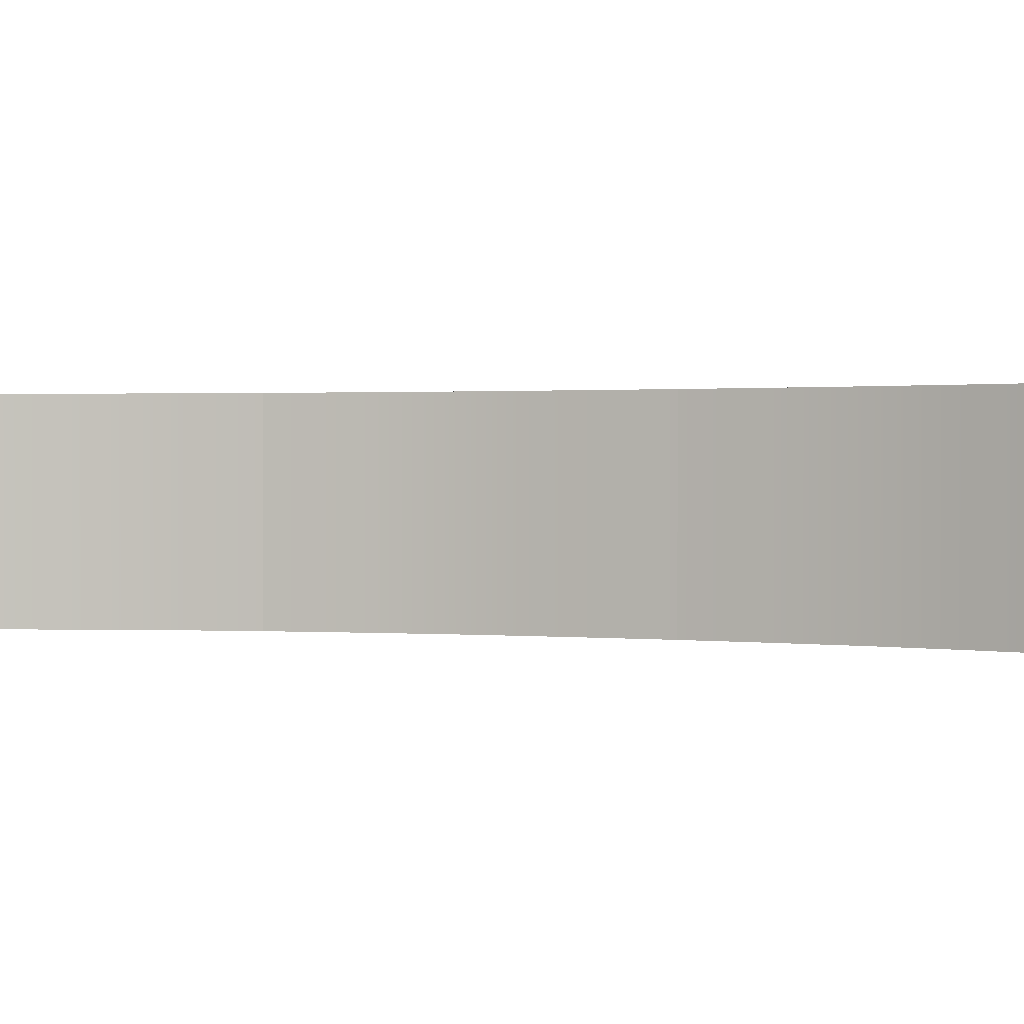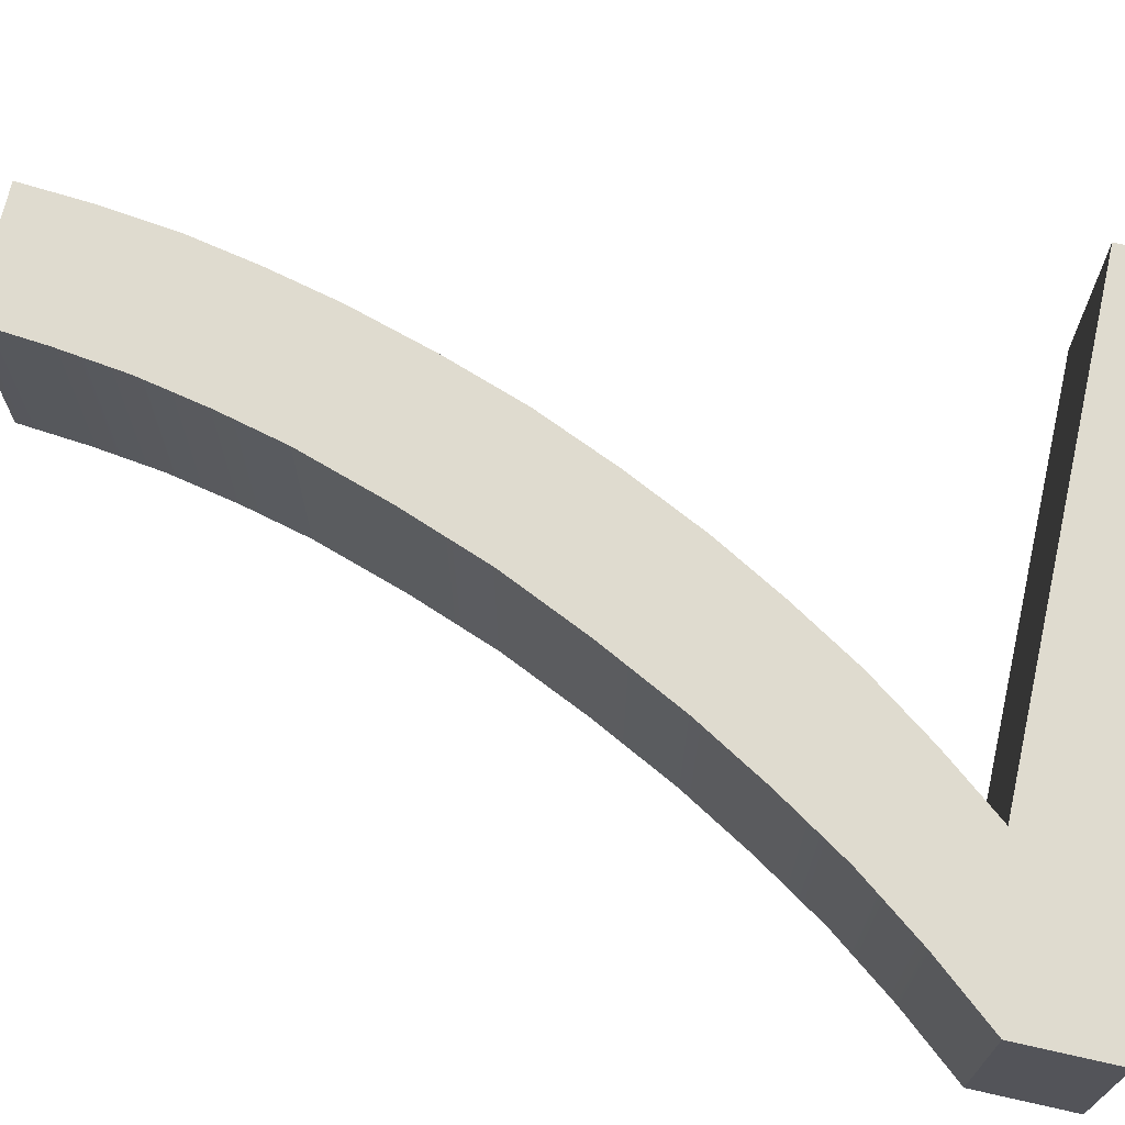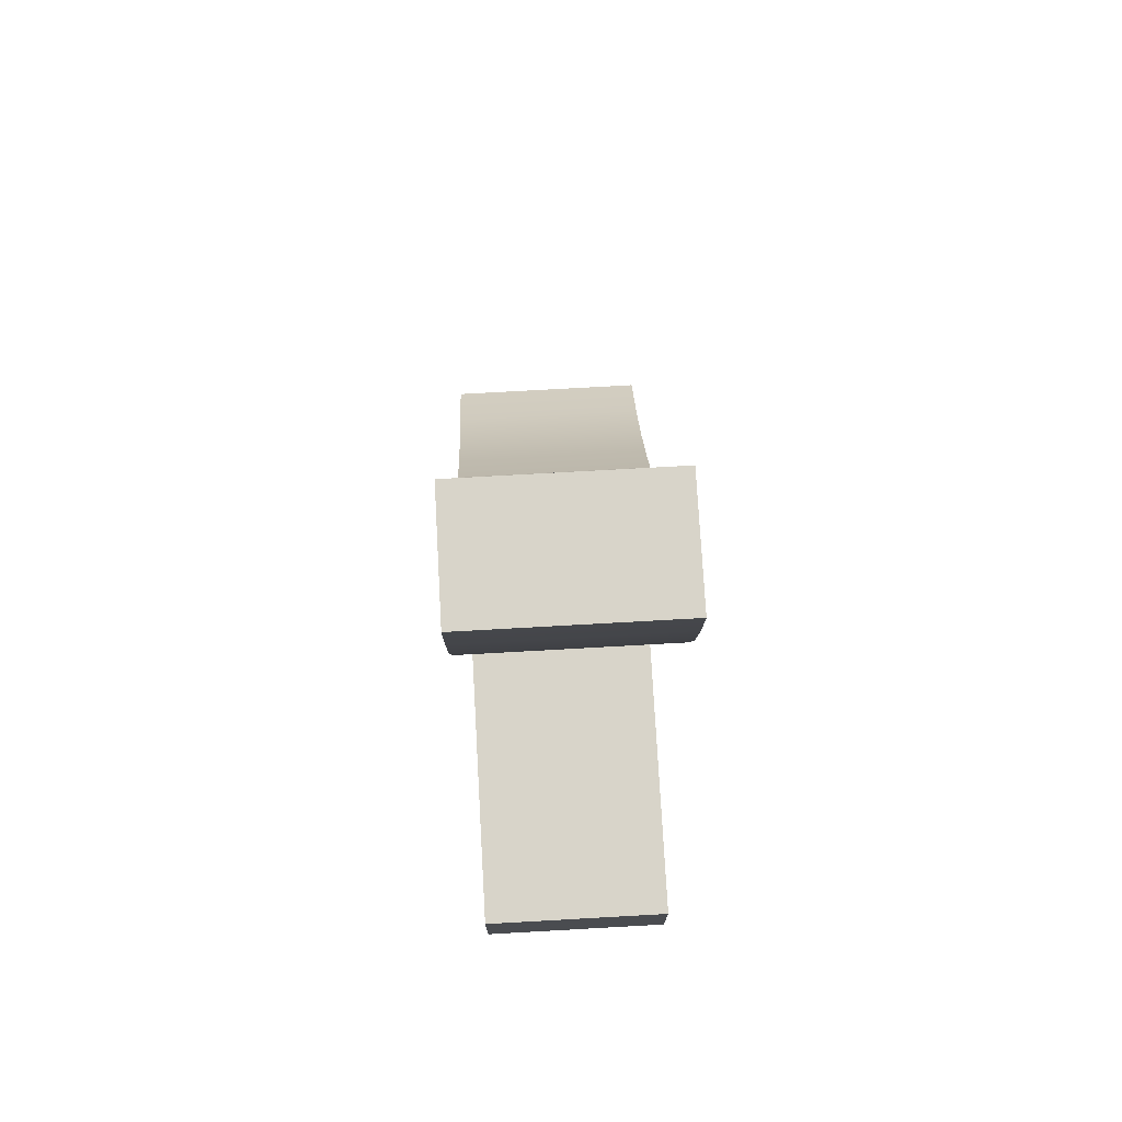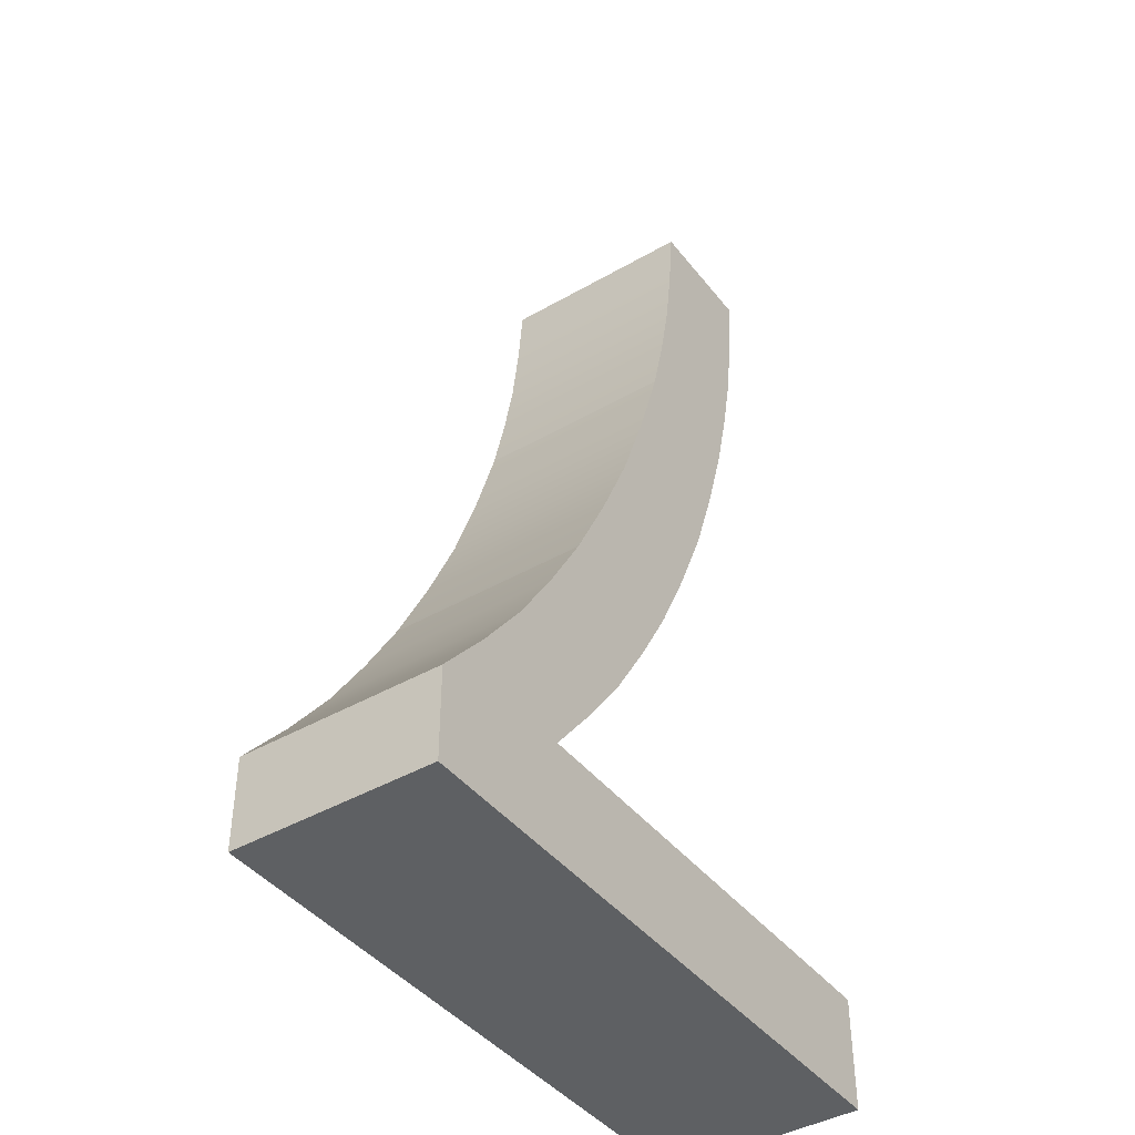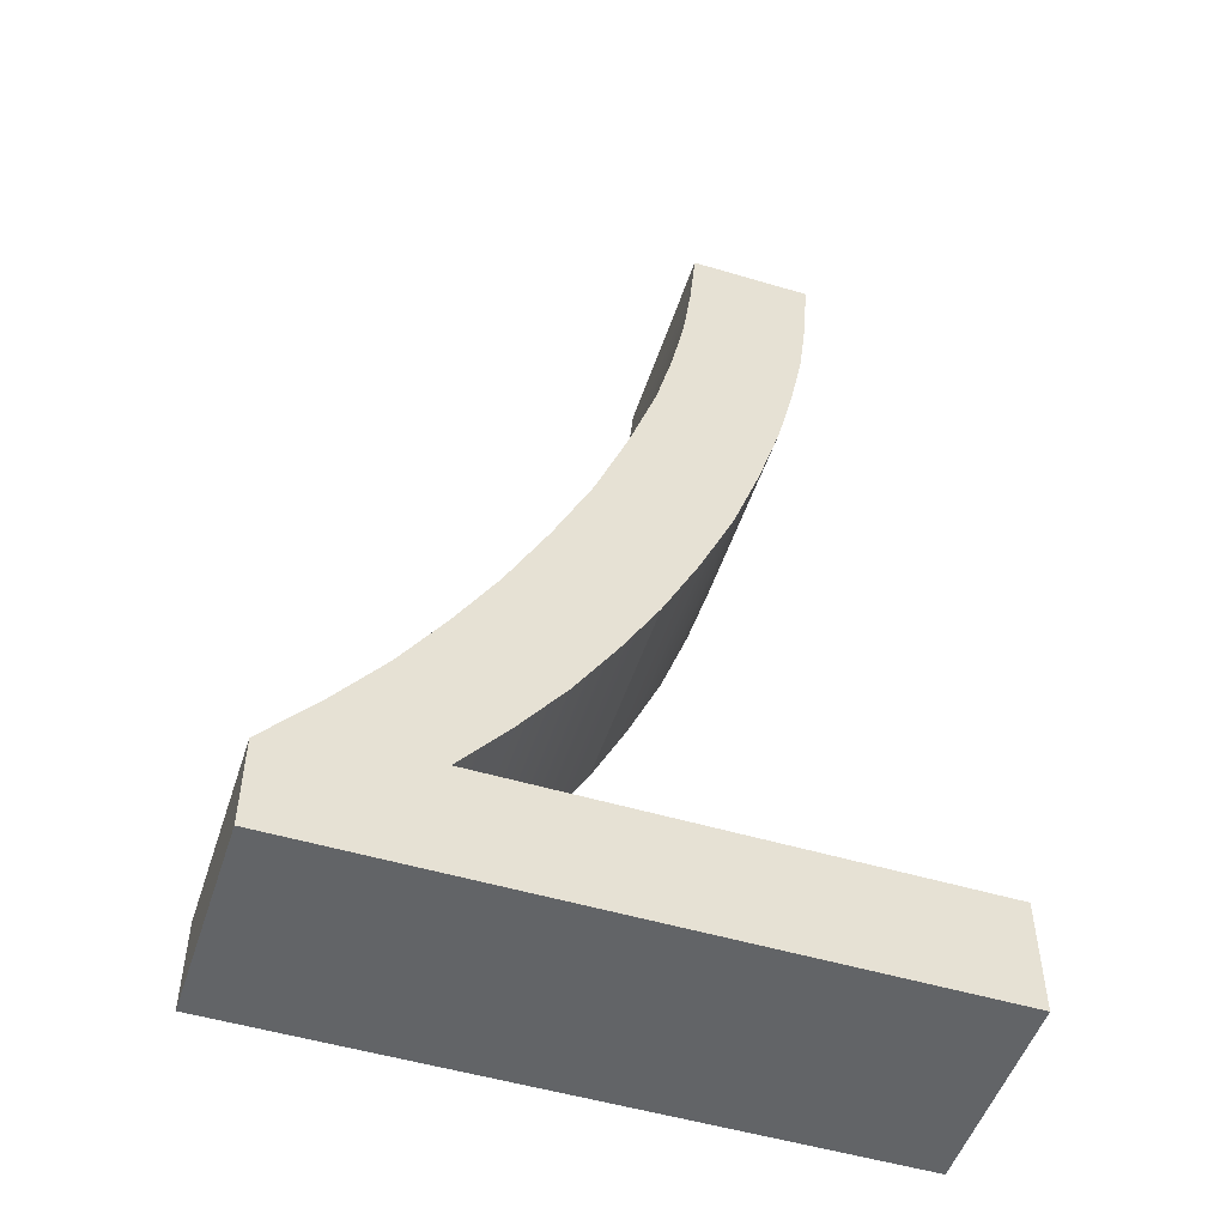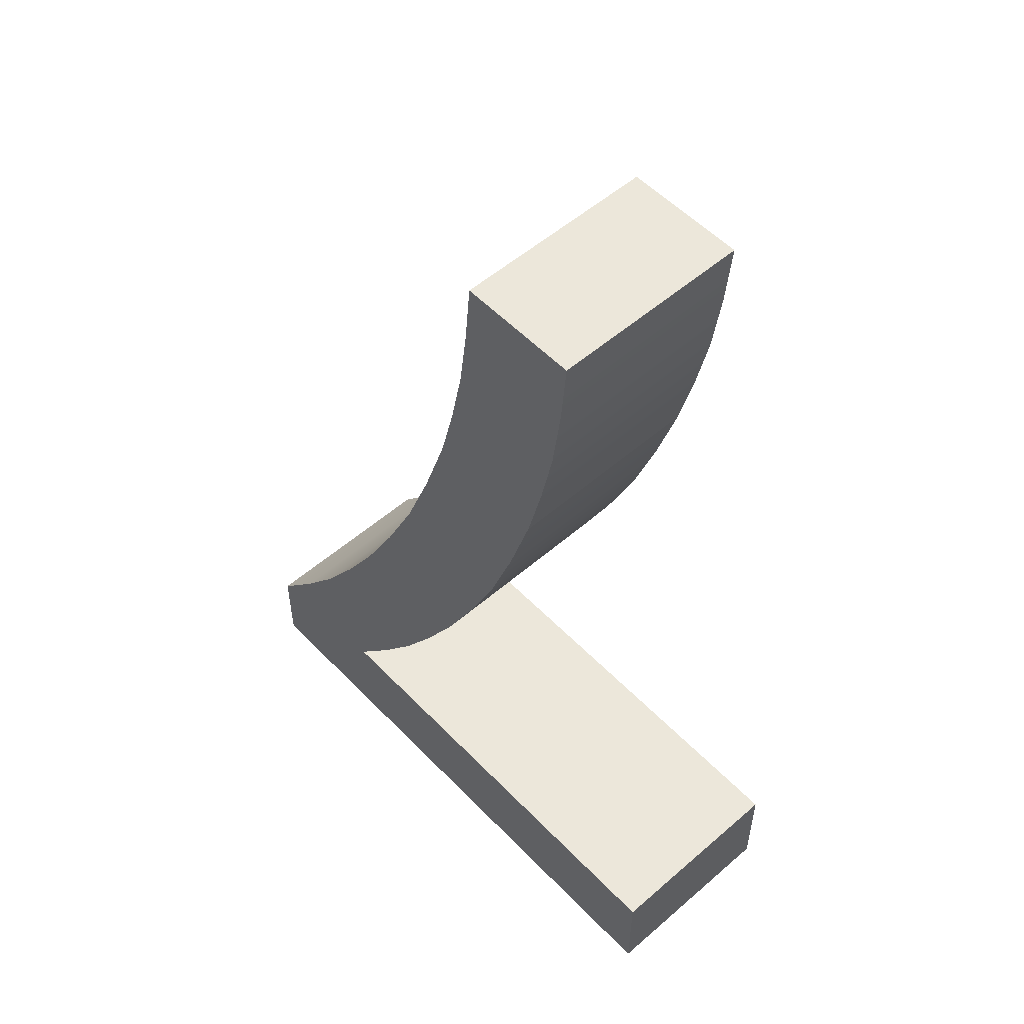
<metadata>
{"format":"obj","ext":"obj","renderer":"f3d","projection":"perspective","resolution":1024,"background":"white","views":[{"elev":1.0,"azim":85.4,"up":"+Y"},{"elev":70.3,"azim":102.7,"up":"+Y"},{"elev":75.1,"azim":-93.2,"up":"+Z"},{"elev":-42.2,"azim":124.7,"up":"+Z"},{"elev":-51.1,"azim":162.0,"up":"+Z"},{"elev":54.1,"azim":-132.6,"up":"+Z"}]}
</metadata>
<code>
g Body1
v 5.032 0 1.645
v 5.032 0 1.73
v 5.032 0.15 1.73
v 5.032 0.15 1.645
v 5.495 0 1.645
v 5.495 0.15 1.645
v 5.495 0 1.714
v 5.495 0.15 1.714
v 5.36 0 1.907
v 5.39 0 1.856
v 5.422 0 1.806
v 5.457 0 1.759
v 5.457 0.15 1.759
v 5.422 0.15 1.806
v 5.39 0.15 1.856
v 5.36 0.15 1.907
v 5.256 0 2.155
v 5.277 0 2.091
v 5.301 0 2.028
v 5.329 0 1.967
v 5.329 0.15 1.967
v 5.301 0.15 2.028
v 5.277 0.15 2.091
v 5.256 0.15 2.155
v 5.222 0 2.352
v 5.227 0 2.302
v 5.234 0 2.253
v 5.244 0 2.204
v 5.244 0.15 2.204
v 5.234 0.15 2.253
v 5.227 0.15 2.302
v 5.222 0.15 2.352
v 5.132 0 2.352
v 5.132 0.15 2.352
v 5.165 0 2.148
v 5.153 0 2.198
v 5.143 0 2.249
v 5.136 0 2.3
v 5.136 0.15 2.3
v 5.143 0.15 2.249
v 5.153 0.15 2.198
v 5.165 0.15 2.148
v 5.256 0 1.917
v 5.229 0 1.973
v 5.204 0 2.03
v 5.183 0 2.088
v 5.183 0.15 2.088
v 5.204 0.15 2.03
v 5.229 0.15 1.973
v 5.256 0.15 1.917
v 5.383 0 1.73
v 5.347 0 1.774
v 5.314 0 1.82
v 5.284 0 1.868
v 5.284 0.15 1.868
v 5.314 0.15 1.82
v 5.347 0.15 1.774
v 5.383 0.15 1.73
f 1 2 4
f 4 2 3
f 5 1 6
f 6 1 4
f 7 5 8
f 8 5 6
f 9 10 16
f 16 10 15
f 15 10 11
f 15 11 14
f 14 11 12
f 14 12 13
f 13 12 7
f 13 7 8
f 17 18 24
f 24 18 23
f 23 18 19
f 23 19 22
f 22 19 20
f 22 20 21
f 21 20 9
f 21 9 16
f 25 26 32
f 32 26 31
f 31 26 27
f 31 27 30
f 30 27 28
f 30 28 29
f 29 28 17
f 29 17 24
f 33 25 34
f 34 25 32
f 35 36 42
f 42 36 41
f 41 36 37
f 41 37 40
f 40 37 38
f 40 38 39
f 39 38 33
f 39 33 34
f 43 44 50
f 50 44 49
f 49 44 45
f 49 45 48
f 48 45 46
f 48 46 47
f 47 46 35
f 47 35 42
f 51 52 58
f 58 52 57
f 57 52 53
f 57 53 56
f 56 53 54
f 56 54 55
f 55 54 43
f 55 43 50
f 2 51 3
f 3 51 58
f 3 58 4
f 4 58 6
f 6 58 8
f 8 58 13
f 13 58 14
f 14 58 57
f 14 57 15
f 15 57 56
f 15 56 16
f 16 56 55
f 16 55 21
f 21 55 50
f 21 50 49
f 21 49 22
f 22 49 48
f 22 48 23
f 23 48 47
f 23 47 24
f 24 47 42
f 24 42 29
f 29 42 41
f 29 41 30
f 30 41 40
f 30 40 31
f 31 40 39
f 31 39 32
f 32 39 34
f 2 1 51
f 51 1 5
f 51 5 7
f 7 12 51
f 51 12 11
f 51 11 52
f 52 11 10
f 52 10 53
f 53 10 9
f 53 9 54
f 54 9 20
f 54 20 43
f 43 20 44
f 44 20 19
f 44 19 45
f 45 19 18
f 45 18 46
f 46 18 17
f 46 17 35
f 35 17 28
f 35 28 36
f 36 28 27
f 36 27 37
f 37 27 26
f 37 26 38
f 38 26 25
f 38 25 33

</code>
